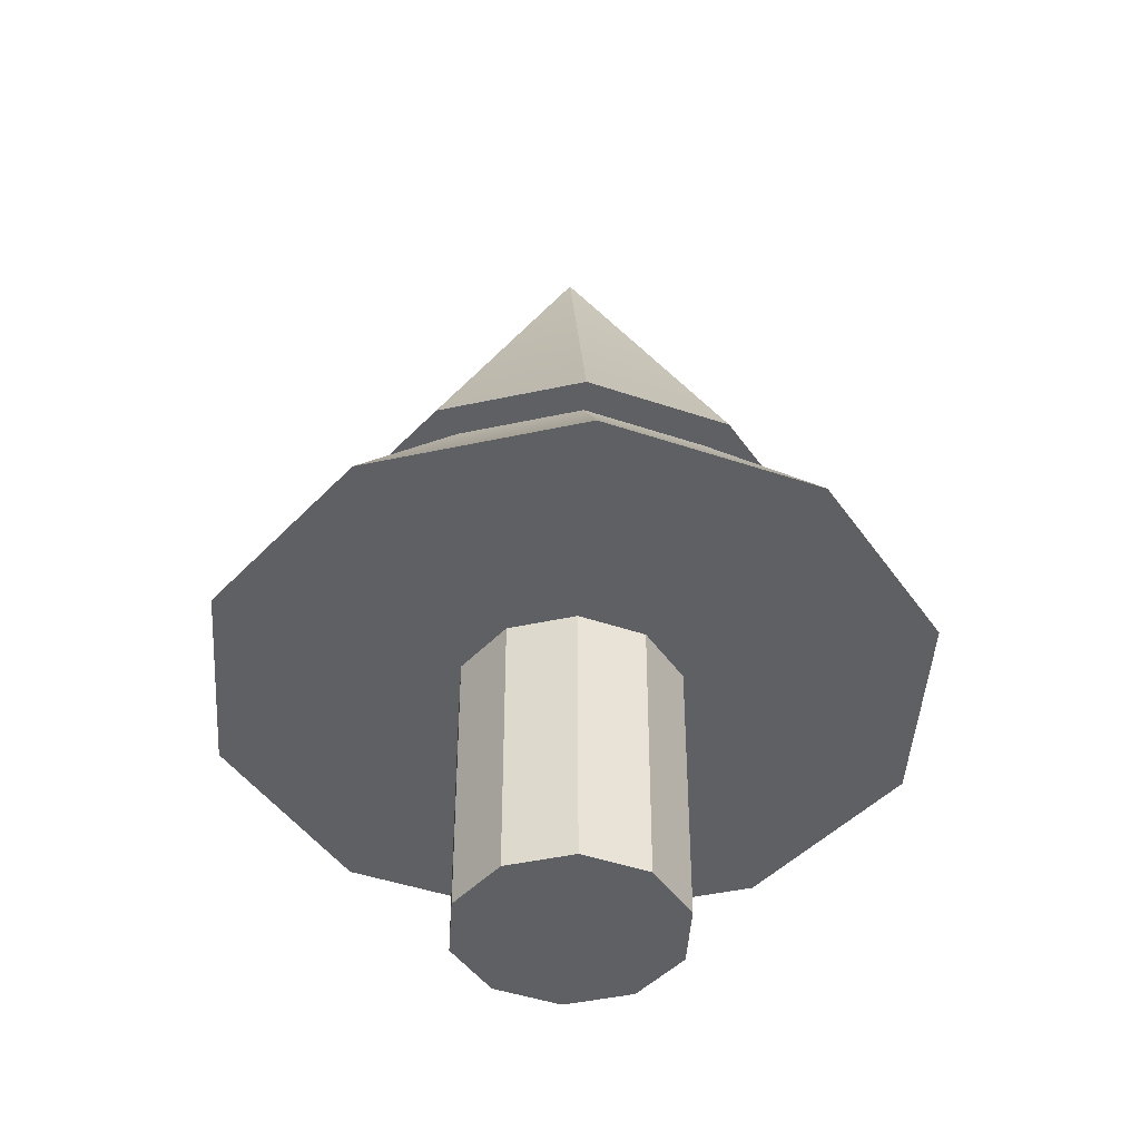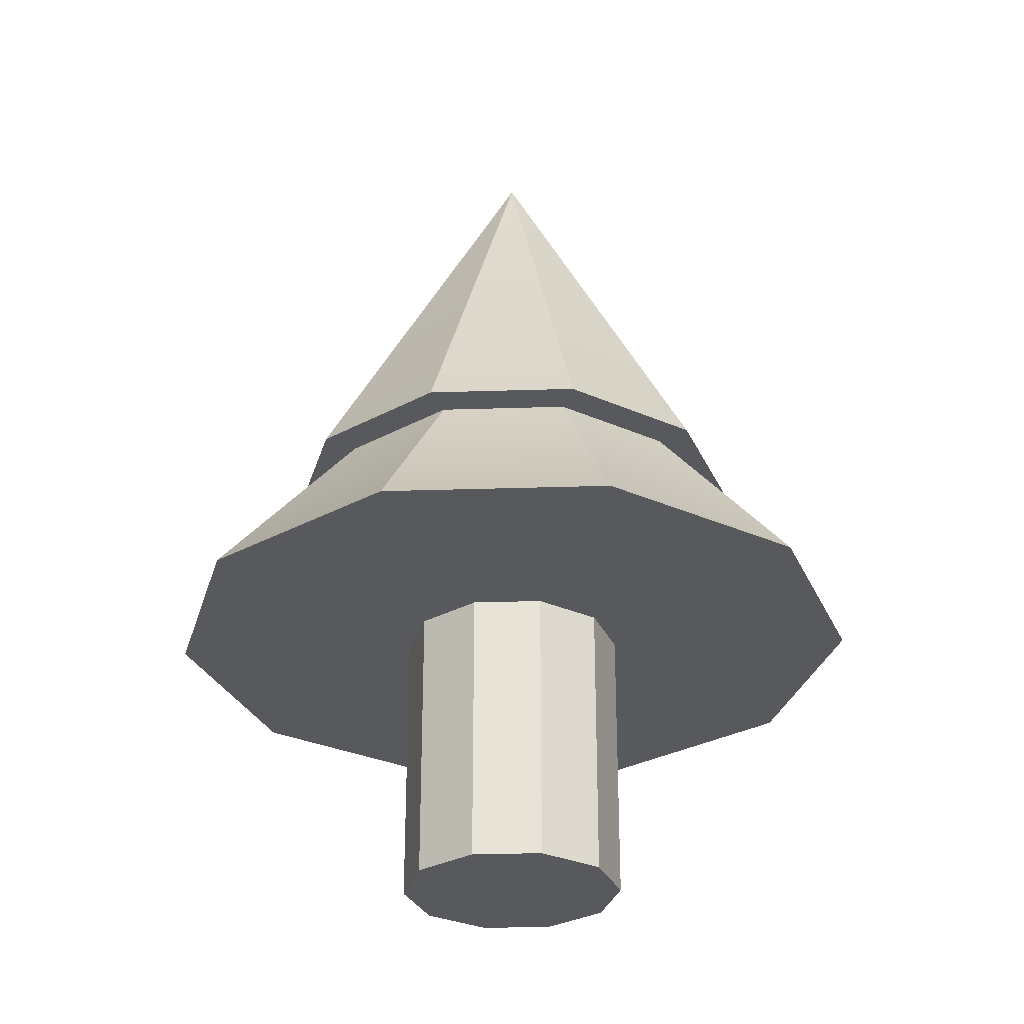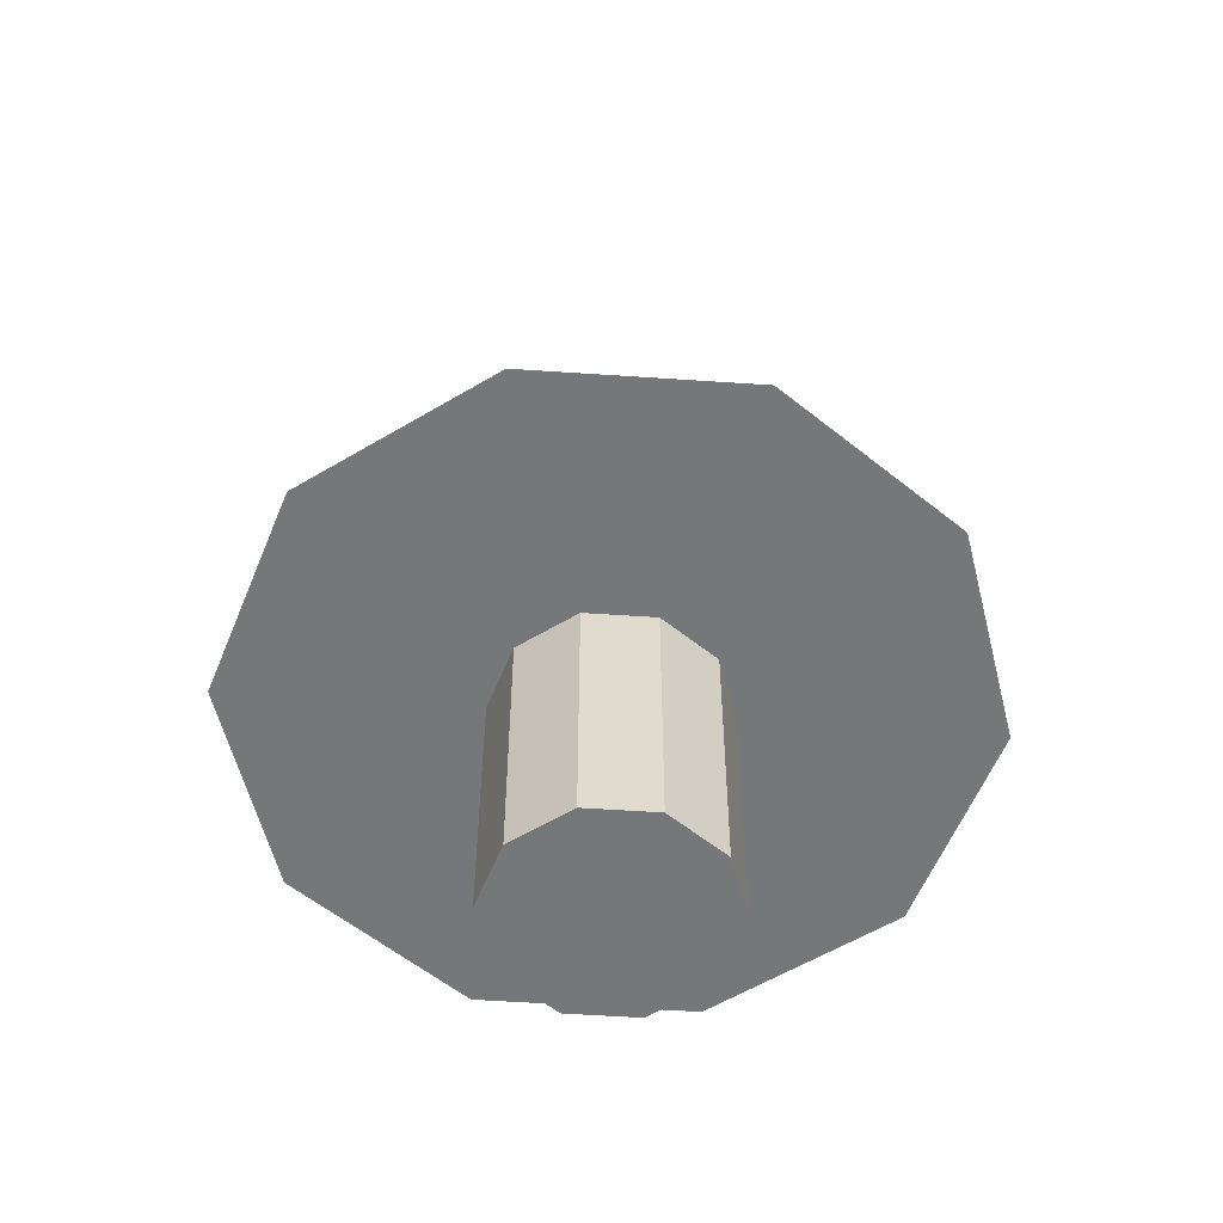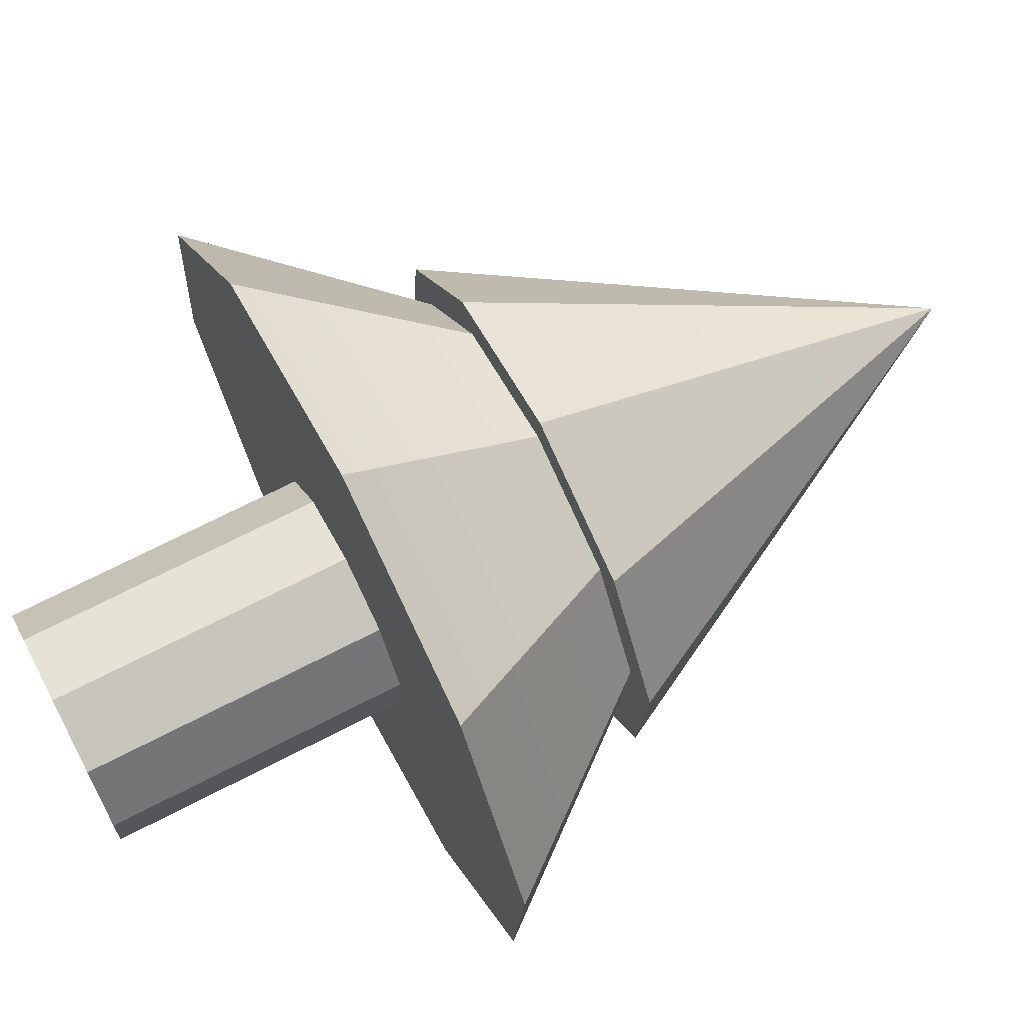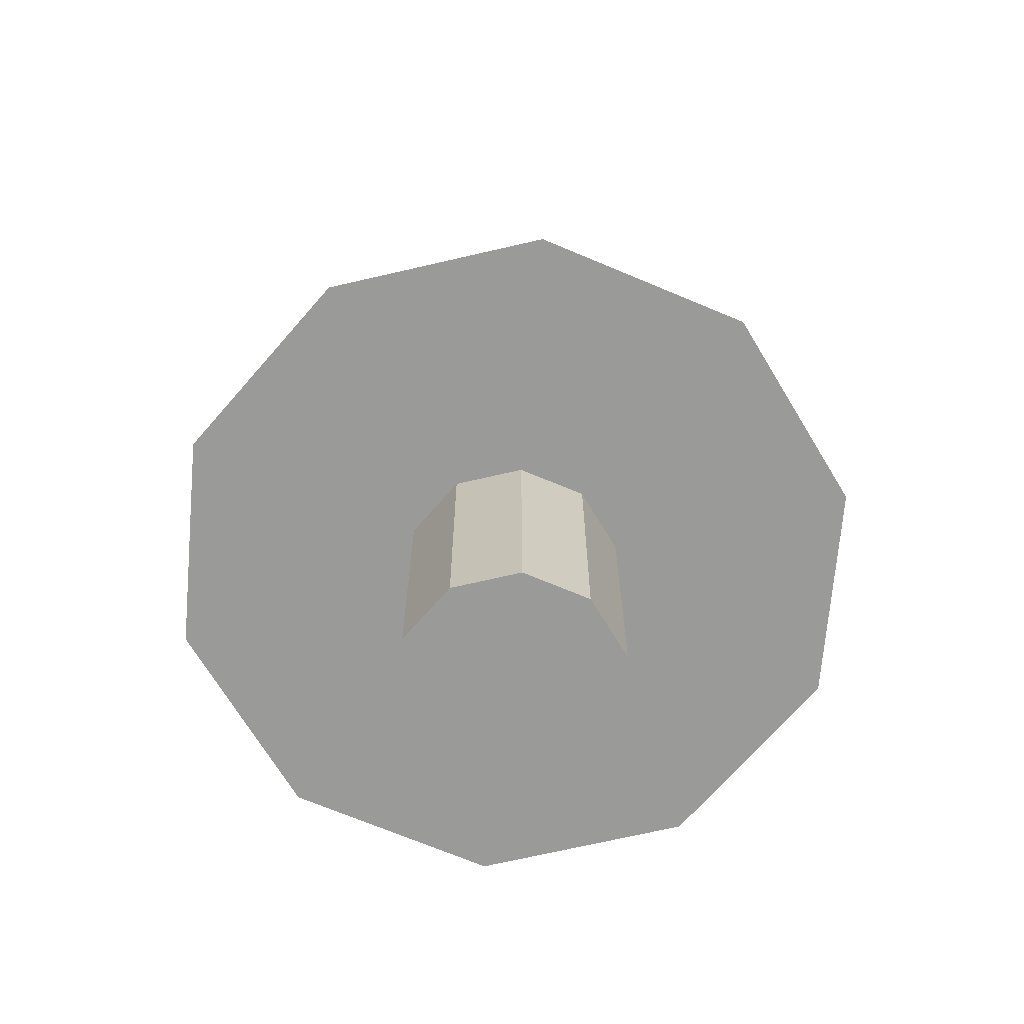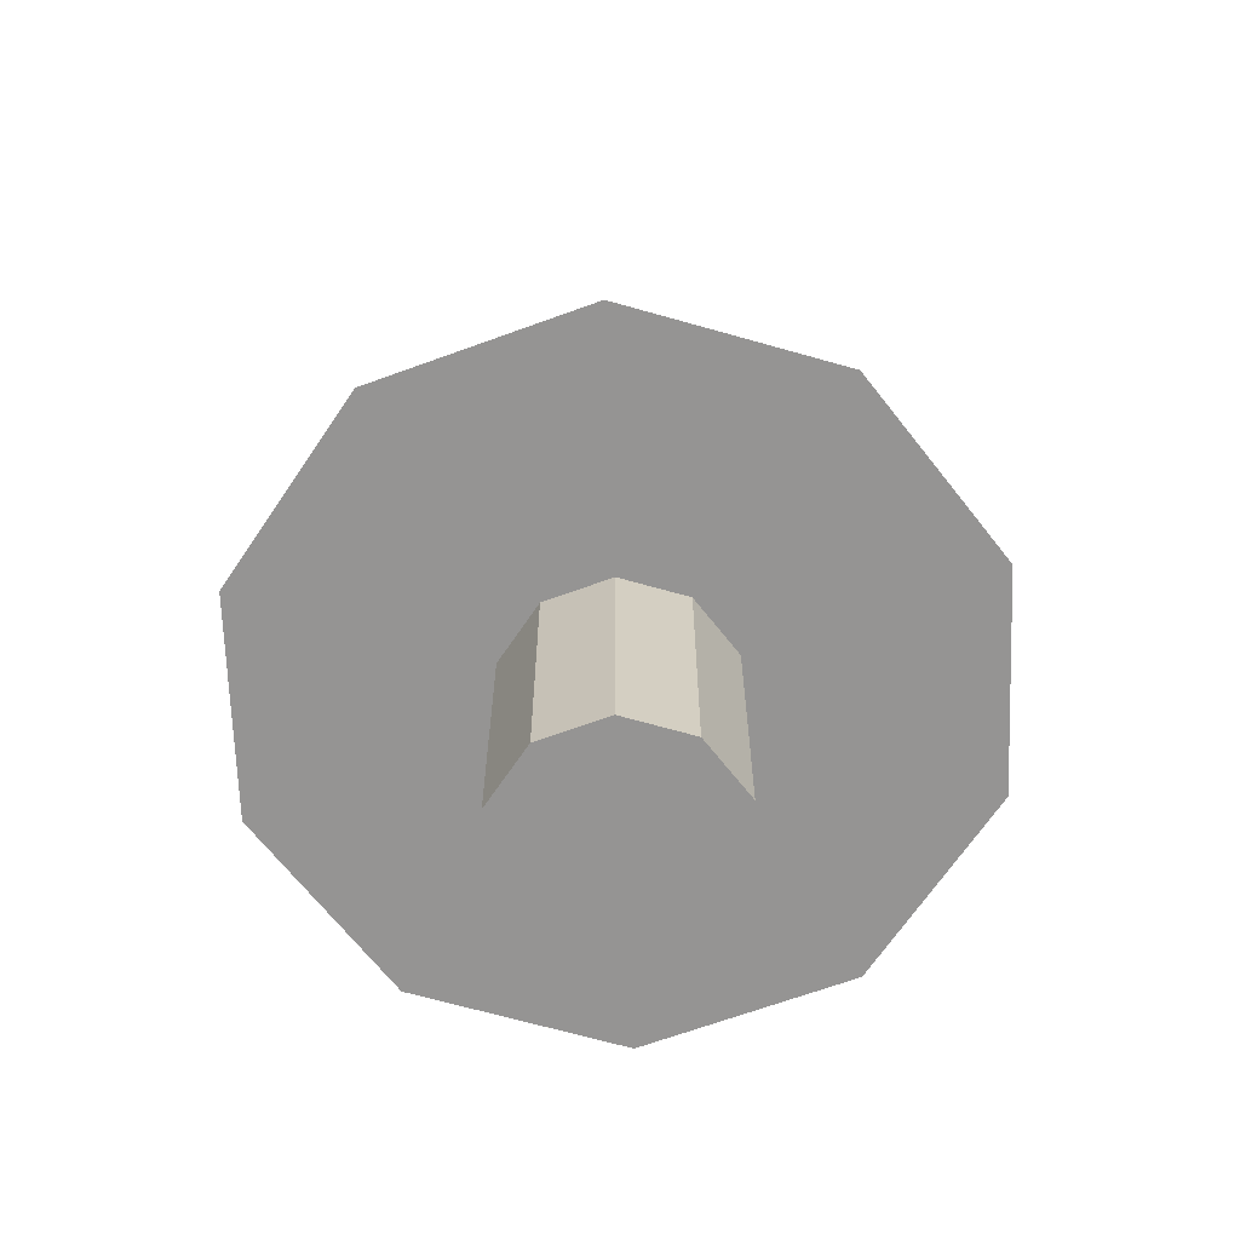
<metadata>
{"format":"obj","ext":"obj","renderer":"f3d","projection":"perspective","resolution":1024,"background":"white","views":[{"elev":-44.5,"azim":-178.3,"up":"+Y"},{"elev":-29.9,"azim":134.1,"up":"+Y"},{"elev":-57.1,"azim":-160.6,"up":"+Y"},{"elev":68.6,"azim":62.5,"up":"+Z"},{"elev":-69.2,"azim":36.5,"up":"+Y"},{"elev":-67.1,"azim":151.5,"up":"+Y"}]}
</metadata>
<code>
v 1.066 0 1.208
v 1.572 0 0.3512
v 1.066 5.836 1.208
v 1.066 5.836 1.208
v 1.572 0 0.3512
v 1.572 5.836 0.3512
v 1.572 0 0.3512
v 1.479 0 -0.6401
v 1.572 5.836 0.3512
v 1.572 5.836 0.3512
v 1.479 0 -0.6401
v 1.479 5.836 -0.6401
v 1.479 0 -0.6401
v 0.8199 0 -1.387
v 1.479 5.836 -0.6401
v 1.479 5.836 -0.6401
v 0.8199 0 -1.387
v 0.8199 5.836 -1.387
v 0.8199 0 -1.387
v -0.1519 0 -1.604
v 0.8199 5.836 -1.387
v 0.8199 5.836 -1.387
v -0.1519 0 -1.604
v -0.1519 5.836 -1.604
v -0.1519 0 -1.604
v -1.066 0 -1.208
v -0.1519 5.836 -1.604
v -0.1519 5.836 -1.604
v -1.066 0 -1.208
v -1.066 5.836 -1.208
v -1.066 0 -1.208
v -1.572 0 -0.3512
v -1.066 5.836 -1.208
v -1.066 5.836 -1.208
v -1.572 0 -0.3512
v -1.572 5.836 -0.3512
v -1.572 0 -0.3512
v -1.479 0 0.6401
v -1.572 5.836 -0.3512
v -1.572 5.836 -0.3512
v -1.479 0 0.6401
v -1.479 5.836 0.6401
v -1.479 0 0.6401
v -0.8199 0 1.387
v -1.479 5.836 0.6401
v -1.479 5.836 0.6401
v -0.8199 0 1.387
v -0.8199 5.836 1.387
v -0.8199 0 1.387
v 0.1519 0 1.604
v -0.8199 5.836 1.387
v -0.8199 5.836 1.387
v 0.1519 0 1.604
v 0.1519 5.836 1.604
v 0.1519 0 1.604
v 1.066 0 1.208
v 0.1519 5.836 1.604
v 0.1519 5.836 1.604
v 1.066 0 1.208
v 1.066 5.836 1.208
v 1.572 0 0.3512
v 1.066 0 1.208
v 0 0 0
v 1.479 0 -0.6401
v 1.572 0 0.3512
v 0 0 0
v 0.8199 0 -1.387
v 1.479 0 -0.6401
v 0 0 0
v -0.1519 0 -1.604
v 0.8199 0 -1.387
v 0 0 0
v -1.066 0 -1.208
v -0.1519 0 -1.604
v 0 0 0
v -1.572 0 -0.3512
v -1.066 0 -1.208
v 0 0 0
v -1.479 0 0.6401
v -1.572 0 -0.3512
v 0 0 0
v -0.8199 0 1.387
v -1.479 0 0.6401
v 0 0 0
v 0.1519 0 1.604
v -0.8199 0 1.387
v 0 0 0
v 1.066 0 1.208
v 0.1519 0 1.604
v 0 0 0
v 2.289 6.713 2.596
v 0.3263 6.713 3.446
v 3.378 6.713 0.7544
v 0.3263 6.713 3.446
v -1.761 6.713 2.979
v 3.378 6.713 0.7544
v -1.761 6.713 2.979
v -3.176 6.713 1.375
v 3.378 6.713 0.7544
v -3.176 6.713 1.375
v -3.378 6.713 -0.7544
v 3.378 6.713 0.7544
v -3.378 6.713 -0.7544
v -2.289 6.713 -2.596
v 3.378 6.713 0.7544
v -2.289 6.713 -2.596
v -0.3263 6.713 -3.446
v 3.378 6.713 0.7544
v -0.3263 6.713 -3.446
v 1.761 6.713 -2.979
v 3.378 6.713 0.7544
v 1.761 6.713 -2.979
v 3.176 6.713 -1.375
v 3.378 6.713 0.7544
v 2.289 6.713 2.596
v 3.378 6.713 0.7544
v 0 13 0
v 3.378 6.713 0.7544
v 3.176 6.713 -1.375
v 0 13 0
v 3.176 6.713 -1.375
v 1.761 6.713 -2.979
v 0 13 0
v 1.761 6.713 -2.979
v -0.3263 6.713 -3.446
v 0 13 0
v -0.3263 6.713 -3.446
v -2.289 6.713 -2.596
v 0 13 0
v -2.289 6.713 -2.596
v -3.378 6.713 -0.7544
v 0 13 0
v -3.378 6.713 -0.7544
v -3.176 6.713 1.375
v 0 13 0
v -3.176 6.713 1.375
v -1.761 6.713 2.979
v 0 13 0
v -1.761 6.713 2.979
v 0.3263 6.713 3.446
v 0 13 0
v 0.3263 6.713 3.446
v 2.289 6.713 2.596
v 0 13 0
v 3.417 4.052 3.874
v 0.487 4.052 5.142
v 5.041 4.052 1.126
v 0.487 4.052 5.142
v -2.629 4.052 4.447
v 5.041 4.052 1.126
v -2.629 4.052 4.447
v -4.74 4.052 2.052
v 5.041 4.052 1.126
v -4.74 4.052 2.052
v -5.041 4.052 -1.126
v 5.041 4.052 1.126
v -5.041 4.052 -1.126
v -3.417 4.052 -3.874
v 5.041 4.052 1.126
v -3.417 4.052 -3.874
v -0.487 4.052 -5.142
v 5.041 4.052 1.126
v -0.487 4.052 -5.142
v 2.629 4.052 -4.447
v 5.041 4.052 1.126
v 2.629 4.052 -4.447
v 4.74 4.052 -2.052
v 5.041 4.052 1.126
v 3.417 4.052 3.874
v 5.041 4.052 1.126
v 0 10.24 0
v 5.041 4.052 1.126
v 4.74 4.052 -2.052
v 0 10.24 0
v 4.74 4.052 -2.052
v 2.629 4.052 -4.447
v 0 10.24 0
v 2.629 4.052 -4.447
v -0.487 4.052 -5.142
v 0 10.24 0
v -0.487 4.052 -5.142
v -3.417 4.052 -3.874
v 0 10.24 0
v -3.417 4.052 -3.874
v -5.041 4.052 -1.126
v 0 10.24 0
v -5.041 4.052 -1.126
v -4.74 4.052 2.052
v 0 10.24 0
v -4.74 4.052 2.052
v -2.629 4.052 4.447
v 0 10.24 0
v -2.629 4.052 4.447
v 0.487 4.052 5.142
v 0 10.24 0
v 0.487 4.052 5.142
v 3.417 4.052 3.874
v 0 10.24 0
v 1.066 0 1.208
v 1.572 0 0.3512
v 1.066 5.836 1.208
v 1.066 5.836 1.208
v 1.572 0 0.3512
v 1.572 5.836 0.3512
v 1.572 0 0.3512
v 1.479 0 -0.6401
v 1.572 5.836 0.3512
v 1.572 5.836 0.3512
v 1.479 0 -0.6401
v 1.479 5.836 -0.6401
v 1.479 0 -0.6401
v 0.8199 0 -1.387
v 1.479 5.836 -0.6401
v 1.479 5.836 -0.6401
v 0.8199 0 -1.387
v 0.8199 5.836 -1.387
v 0.8199 0 -1.387
v -0.1519 0 -1.604
v 0.8199 5.836 -1.387
v 0.8199 5.836 -1.387
v -0.1519 0 -1.604
v -0.1519 5.836 -1.604
v -0.1519 0 -1.604
v -1.066 0 -1.208
v -0.1519 5.836 -1.604
v -0.1519 5.836 -1.604
v -1.066 0 -1.208
v -1.066 5.836 -1.208
v -1.066 0 -1.208
v -1.572 0 -0.3512
v -1.066 5.836 -1.208
v -1.066 5.836 -1.208
v -1.572 0 -0.3512
v -1.572 5.836 -0.3512
v -1.572 0 -0.3512
v -1.479 0 0.6401
v -1.572 5.836 -0.3512
v -1.572 5.836 -0.3512
v -1.479 0 0.6401
v -1.479 5.836 0.6401
v -1.479 0 0.6401
v -0.8199 0 1.387
v -1.479 5.836 0.6401
v -1.479 5.836 0.6401
v -0.8199 0 1.387
v -0.8199 5.836 1.387
v -0.8199 0 1.387
v 0.1519 0 1.604
v -0.8199 5.836 1.387
v -0.8199 5.836 1.387
v 0.1519 0 1.604
v 0.1519 5.836 1.604
v 0.1519 0 1.604
v 1.066 0 1.208
v 0.1519 5.836 1.604
v 0.1519 5.836 1.604
v 1.066 0 1.208
v 1.066 5.836 1.208
v 1.572 0 0.3512
v 1.066 0 1.208
v 0 0 0
v 1.479 0 -0.6401
v 1.572 0 0.3512
v 0 0 0
v 0.8199 0 -1.387
v 1.479 0 -0.6401
v 0 0 0
v -0.1519 0 -1.604
v 0.8199 0 -1.387
v 0 0 0
v -1.066 0 -1.208
v -0.1519 0 -1.604
v 0 0 0
v -1.572 0 -0.3512
v -1.066 0 -1.208
v 0 0 0
v -1.479 0 0.6401
v -1.572 0 -0.3512
v 0 0 0
v -0.8199 0 1.387
v -1.479 0 0.6401
v 0 0 0
v 0.1519 0 1.604
v -0.8199 0 1.387
v 0 0 0
v 1.066 0 1.208
v 0.1519 0 1.604
v 0 0 0
v 2.289 6.713 2.596
v 0.3263 6.713 3.446
v 3.378 6.713 0.7544
v 0.3263 6.713 3.446
v -1.761 6.713 2.979
v 3.378 6.713 0.7544
v -1.761 6.713 2.979
v -3.176 6.713 1.375
v 3.378 6.713 0.7544
v -3.176 6.713 1.375
v -3.378 6.713 -0.7544
v 3.378 6.713 0.7544
v -3.378 6.713 -0.7544
v -2.289 6.713 -2.596
v 3.378 6.713 0.7544
v -2.289 6.713 -2.596
v -0.3263 6.713 -3.446
v 3.378 6.713 0.7544
v -0.3263 6.713 -3.446
v 1.761 6.713 -2.979
v 3.378 6.713 0.7544
v 1.761 6.713 -2.979
v 3.176 6.713 -1.375
v 3.378 6.713 0.7544
v 2.289 6.713 2.596
v 3.378 6.713 0.7544
v 0 13 0
v 3.378 6.713 0.7544
v 3.176 6.713 -1.375
v 0 13 0
v 3.176 6.713 -1.375
v 1.761 6.713 -2.979
v 0 13 0
v 1.761 6.713 -2.979
v -0.3263 6.713 -3.446
v 0 13 0
v -0.3263 6.713 -3.446
v -2.289 6.713 -2.596
v 0 13 0
v -2.289 6.713 -2.596
v -3.378 6.713 -0.7544
v 0 13 0
v -3.378 6.713 -0.7544
v -3.176 6.713 1.375
v 0 13 0
v -3.176 6.713 1.375
v -1.761 6.713 2.979
v 0 13 0
v -1.761 6.713 2.979
v 0.3263 6.713 3.446
v 0 13 0
v 0.3263 6.713 3.446
v 2.289 6.713 2.596
v 0 13 0
v 3.417 4.052 3.874
v 0.487 4.052 5.142
v 5.041 4.052 1.126
v 0.487 4.052 5.142
v -2.629 4.052 4.447
v 5.041 4.052 1.126
v -2.629 4.052 4.447
v -4.74 4.052 2.052
v 5.041 4.052 1.126
v -4.74 4.052 2.052
v -5.041 4.052 -1.126
v 5.041 4.052 1.126
v -5.041 4.052 -1.126
v -3.417 4.052 -3.874
v 5.041 4.052 1.126
v -3.417 4.052 -3.874
v -0.487 4.052 -5.142
v 5.041 4.052 1.126
v -0.487 4.052 -5.142
v 2.629 4.052 -4.447
v 5.041 4.052 1.126
v 2.629 4.052 -4.447
v 4.74 4.052 -2.052
v 5.041 4.052 1.126
v 3.417 4.052 3.874
v 5.041 4.052 1.126
v 0 10.24 0
v 5.041 4.052 1.126
v 4.74 4.052 -2.052
v 0 10.24 0
v 4.74 4.052 -2.052
v 2.629 4.052 -4.447
v 0 10.24 0
v 2.629 4.052 -4.447
v -0.487 4.052 -5.142
v 0 10.24 0
v -0.487 4.052 -5.142
v -3.417 4.052 -3.874
v 0 10.24 0
v -3.417 4.052 -3.874
v -5.041 4.052 -1.126
v 0 10.24 0
v -5.041 4.052 -1.126
v -4.74 4.052 2.052
v 0 10.24 0
v -4.74 4.052 2.052
v -2.629 4.052 4.447
v 0 10.24 0
v -2.629 4.052 4.447
v 0.487 4.052 5.142
v 0 10.24 0
v 0.487 4.052 5.142
v 3.417 4.052 3.874
v 0 10.24 0
f 1 2 3
f 4 5 6
f 7 8 9
f 10 11 12
f 13 14 15
f 16 17 18
f 19 20 21
f 22 23 24
f 25 26 27
f 28 29 30
f 31 32 33
f 34 35 36
f 37 38 39
f 40 41 42
f 43 44 45
f 46 47 48
f 49 50 51
f 52 53 54
f 55 56 57
f 58 59 60
f 61 62 63
f 64 65 66
f 67 68 69
f 70 71 72
f 73 74 75
f 76 77 78
f 79 80 81
f 82 83 84
f 85 86 87
f 88 89 90
f 91 92 93
f 94 95 96
f 97 98 99
f 100 101 102
f 103 104 105
f 106 107 108
f 109 110 111
f 112 113 114
f 115 116 117
f 118 119 120
f 121 122 123
f 124 125 126
f 127 128 129
f 130 131 132
f 133 134 135
f 136 137 138
f 139 140 141
f 142 143 144
f 145 146 147
f 148 149 150
f 151 152 153
f 154 155 156
f 157 158 159
f 160 161 162
f 163 164 165
f 166 167 168
f 169 170 171
f 172 173 174
f 175 176 177
f 178 179 180
f 181 182 183
f 184 185 186
f 187 188 189
f 190 191 192
f 193 194 195
f 196 197 198
f 199 200 201
f 202 203 204
f 205 206 207
f 208 209 210
f 211 212 213
f 214 215 216
f 217 218 219
f 220 221 222
f 223 224 225
f 226 227 228
f 229 230 231
f 232 233 234
f 235 236 237
f 238 239 240
f 241 242 243
f 244 245 246
f 247 248 249
f 250 251 252
f 253 254 255
f 256 257 258
f 259 260 261
f 262 263 264
f 265 266 267
f 268 269 270
f 271 272 273
f 274 275 276
f 277 278 279
f 280 281 282
f 283 284 285
f 286 287 288
f 289 290 291
f 292 293 294
f 295 296 297
f 298 299 300
f 301 302 303
f 304 305 306
f 307 308 309
f 310 311 312
f 313 314 315
f 316 317 318
f 319 320 321
f 322 323 324
f 325 326 327
f 328 329 330
f 331 332 333
f 334 335 336
f 337 338 339
f 340 341 342
f 343 344 345
f 346 347 348
f 349 350 351
f 352 353 354
f 355 356 357
f 358 359 360
f 361 362 363
f 364 365 366
f 367 368 369
f 370 371 372
f 373 374 375
f 376 377 378
f 379 380 381
f 382 383 384
f 385 386 387
f 388 389 390
f 391 392 393
f 394 395 396

</code>
